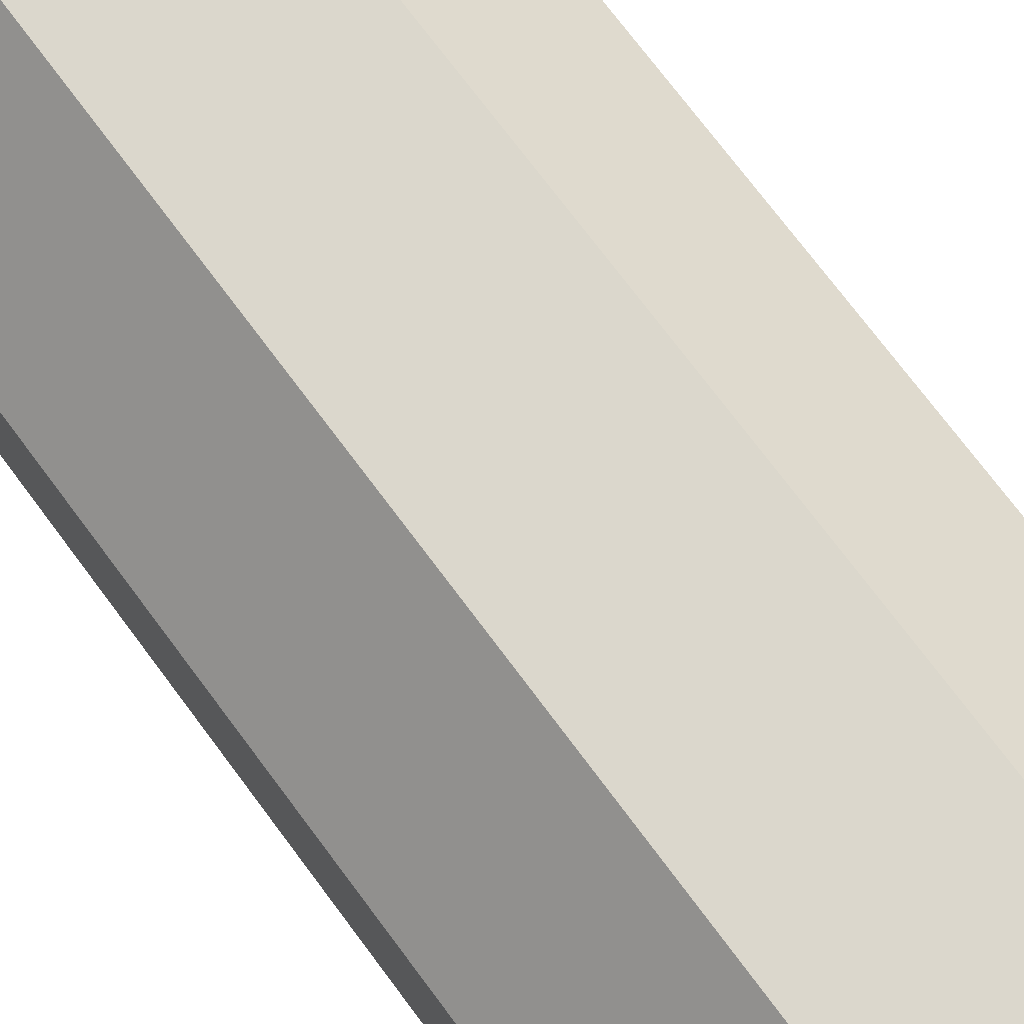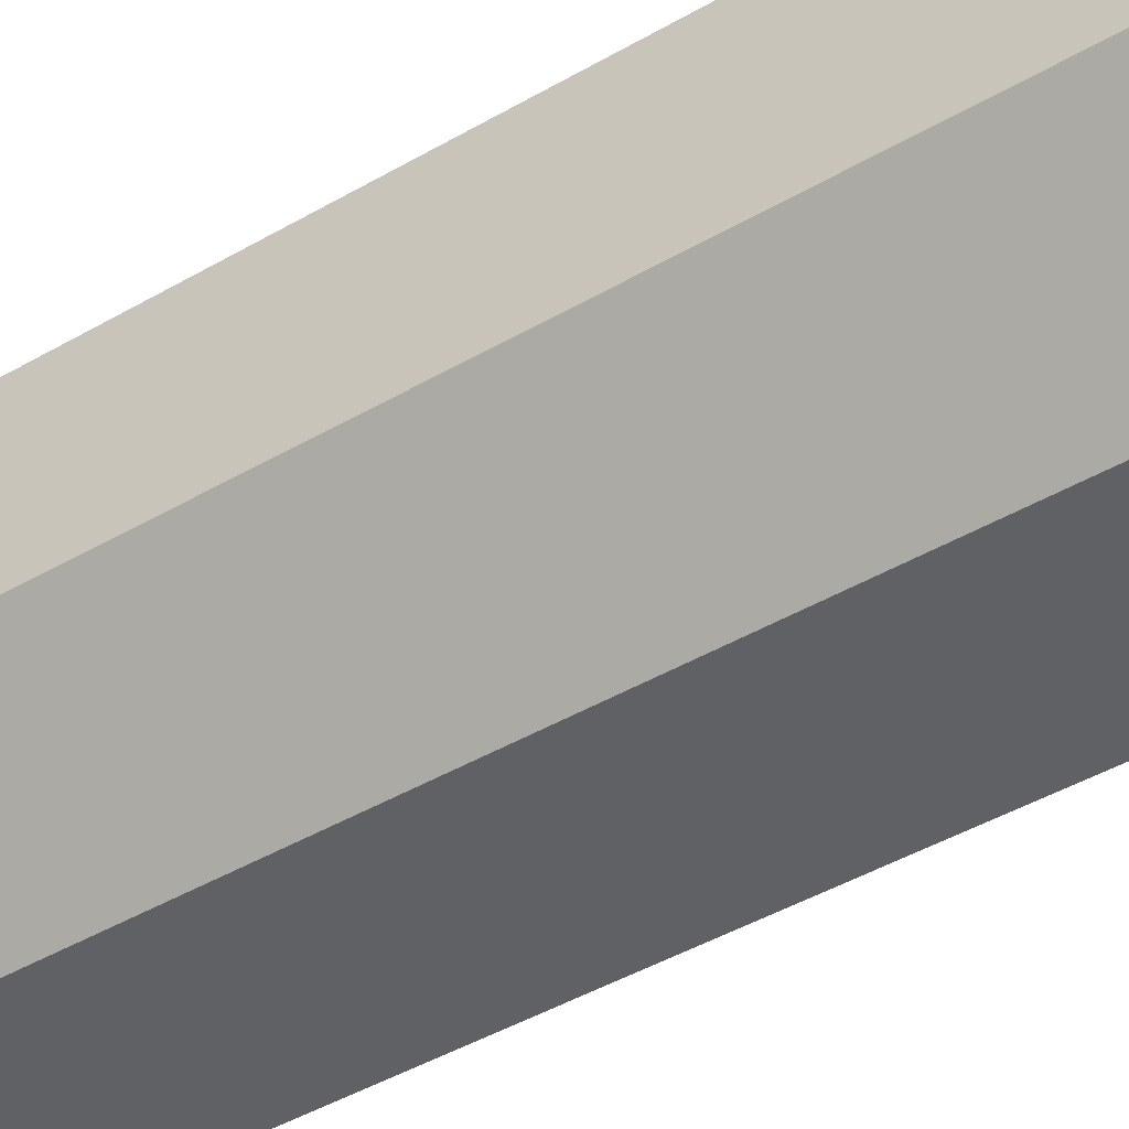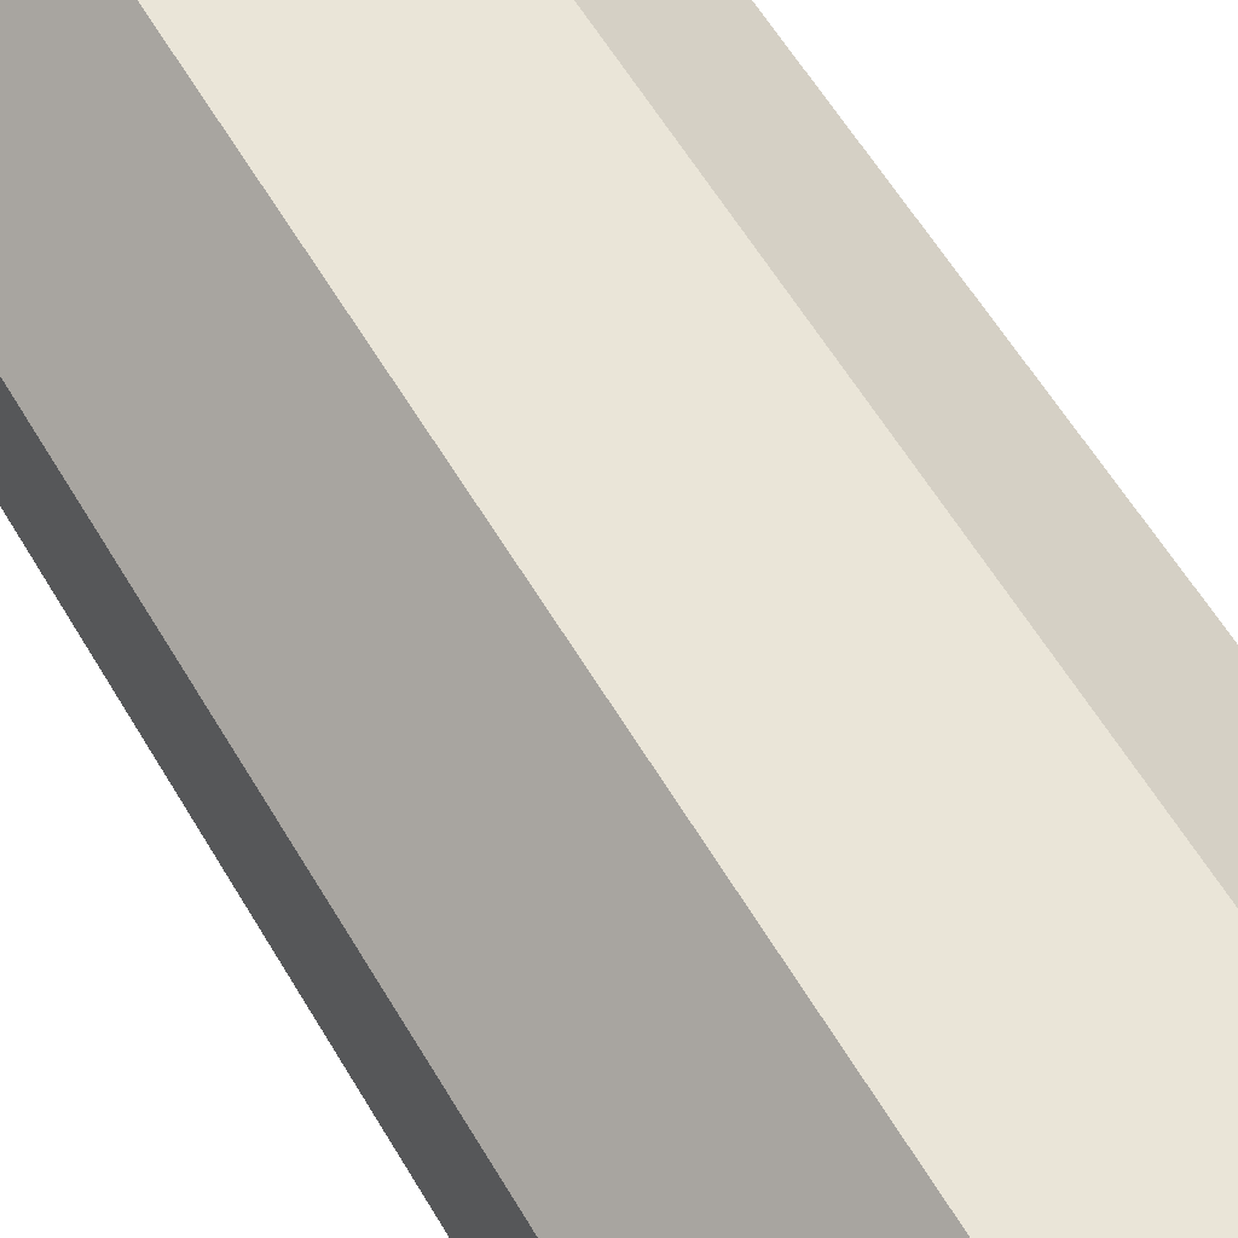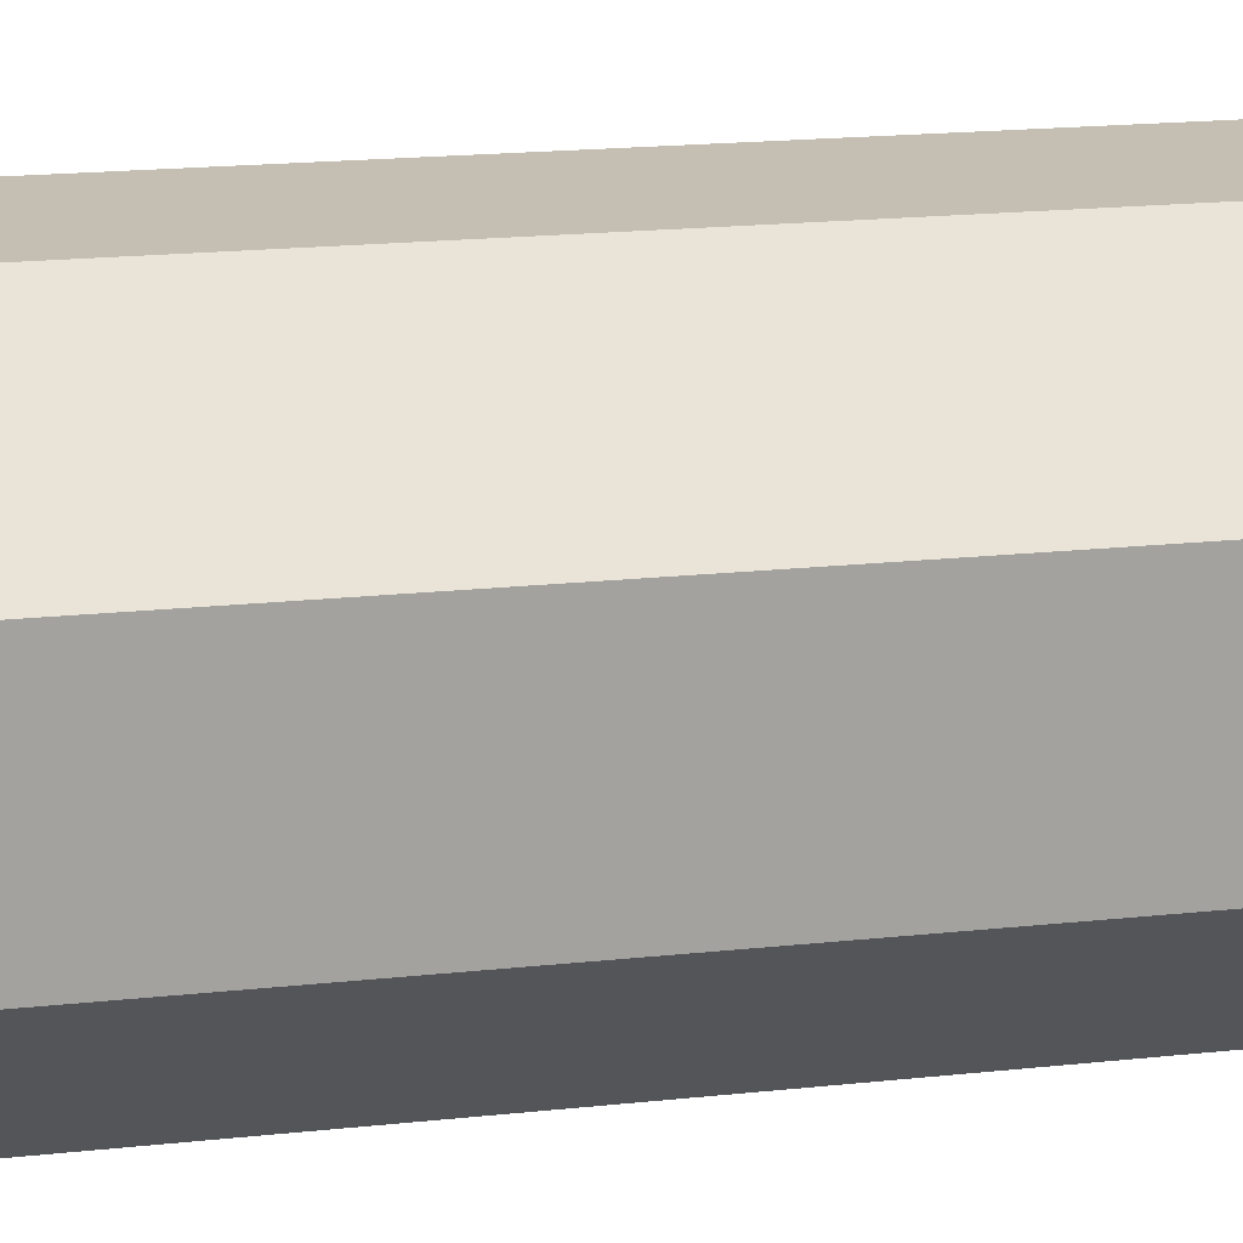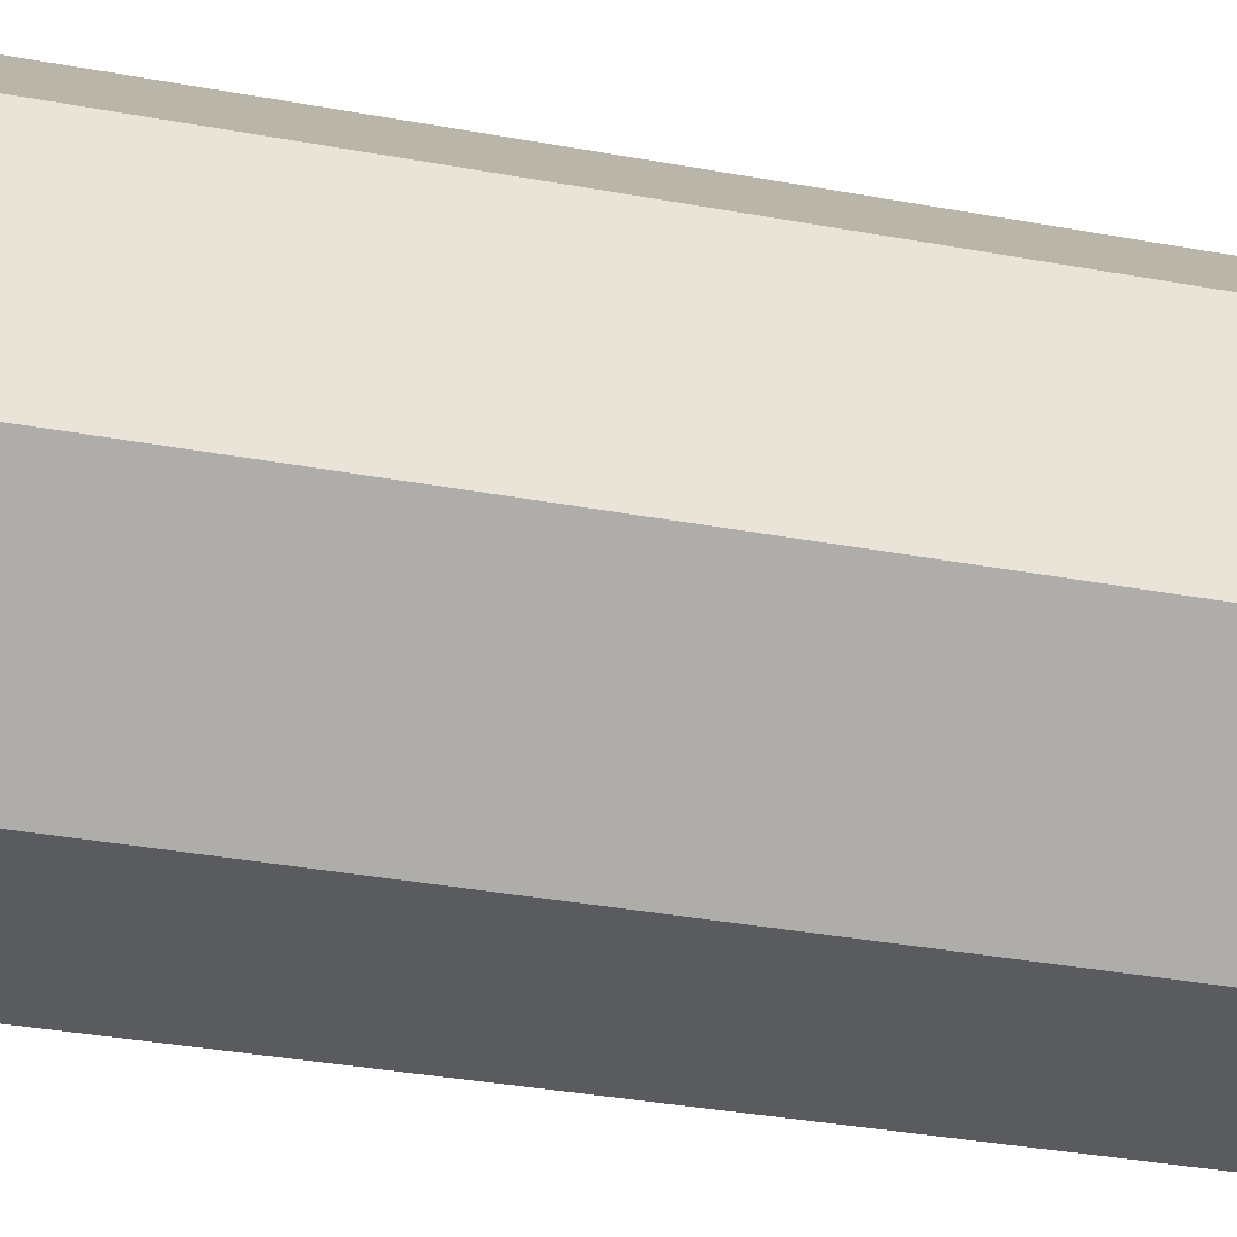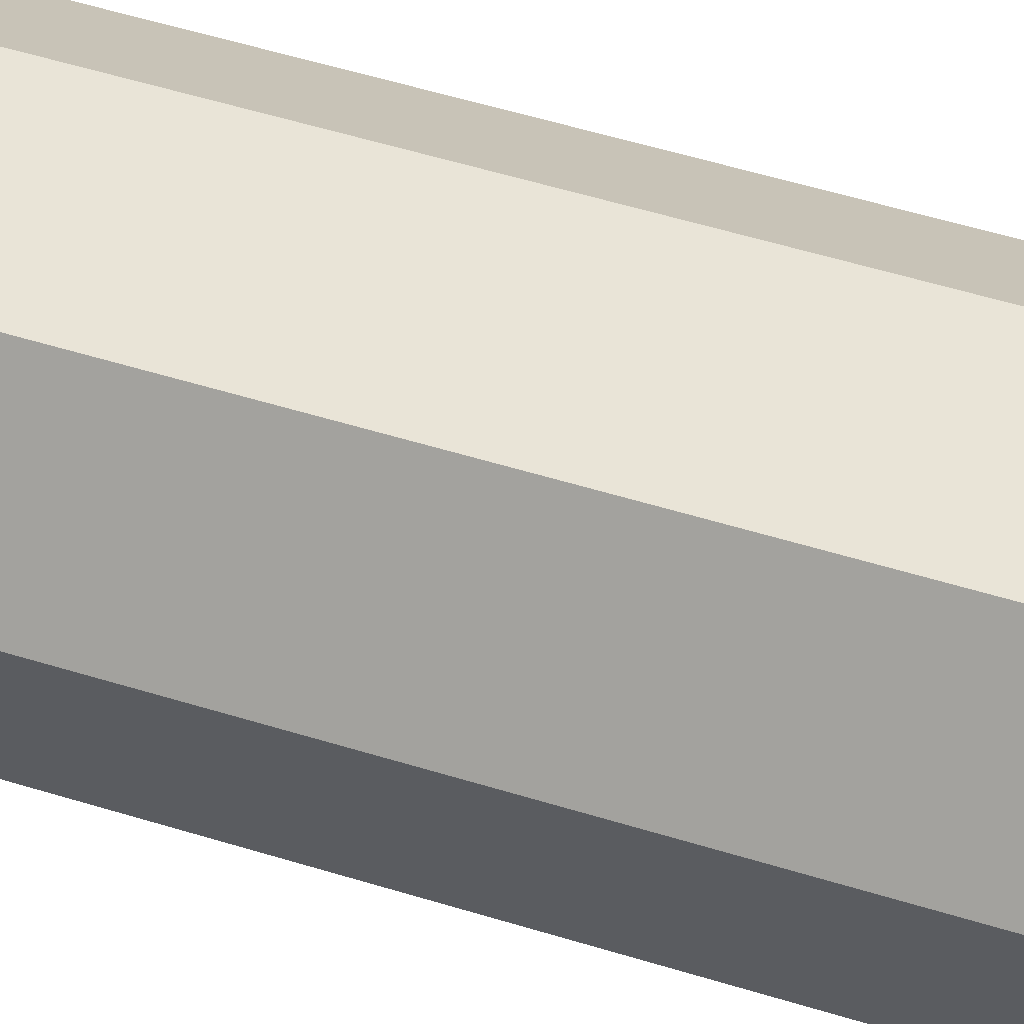
<metadata>
{"format":"obj","ext":"obj","renderer":"f3d","projection":"perspective","resolution":1024,"background":"white","views":[{"elev":73.4,"azim":143.3,"up":"+Y"},{"elev":-45.5,"azim":-56.3,"up":"+Y"},{"elev":59.5,"azim":149.6,"up":"+Y"},{"elev":17.5,"azim":-102.5,"up":"+Y"},{"elev":-33.0,"azim":75.4,"up":"+Y"},{"elev":60.7,"azim":-73.0,"up":"+Y"}]}
</metadata>
<code>
o Окружность_Окружность.001
v 0.4192 1.017 0
v -0.4227 1.016 0
v -1.017 0.4192 -0
v -1.016 -0.4227 -0
v -0.4192 -1.017 -0
v 0.4227 -1.016 -0
v 1.017 -0.4192 0
v 1.016 0.4227 0
v 0.4192 1.017 -5
v -0.4227 1.016 -5
v -1.017 0.4192 -5
v -1.016 -0.4227 -5
v -0.4192 -1.017 -5
v 0.4227 -1.016 -5
v 1.017 -0.4192 -5
v 1.016 0.4227 -5
v 0.3811 0.9245 0
v -0.3843 0.9232 0
v -0.9245 0.3811 -0
v -0.9232 -0.3843 -0
v -0.3811 -0.9245 -0
v 0.3843 -0.9232 -0
v 0.9245 -0.3811 0
v 0.9232 0.3843 0
v 0.3811 0.9245 -5
v -0.3843 0.9232 -5
v -0.9245 0.3811 -5
v -0.9232 -0.3843 -5
v -0.3811 -0.9245 -5
v 0.3843 -0.9232 -5
v 0.9245 -0.3811 -5
v 0.9232 0.3843 -5
f 8 7 15 16
f 6 5 13 14
f 4 3 11 12
f 2 1 9 10
f 1 8 16 9
f 7 6 14 15
f 5 4 12 13
f 3 2 10 11
f 24 32 31 23
f 22 30 29 21
f 20 28 27 19
f 18 26 25 17
f 17 25 32 24
f 23 31 30 22
f 21 29 28 20
f 19 27 26 18
f 1 2 18 17
f 2 3 19 18
f 3 4 20 19
f 4 5 21 20
f 5 6 22 21
f 6 7 23 22
f 7 8 24 23
f 8 1 17 24
f 10 9 25 26
f 11 10 26 27
f 12 11 27 28
f 13 12 28 29
f 14 13 29 30
f 15 14 30 31
f 16 15 31 32
f 9 16 32 25

</code>
